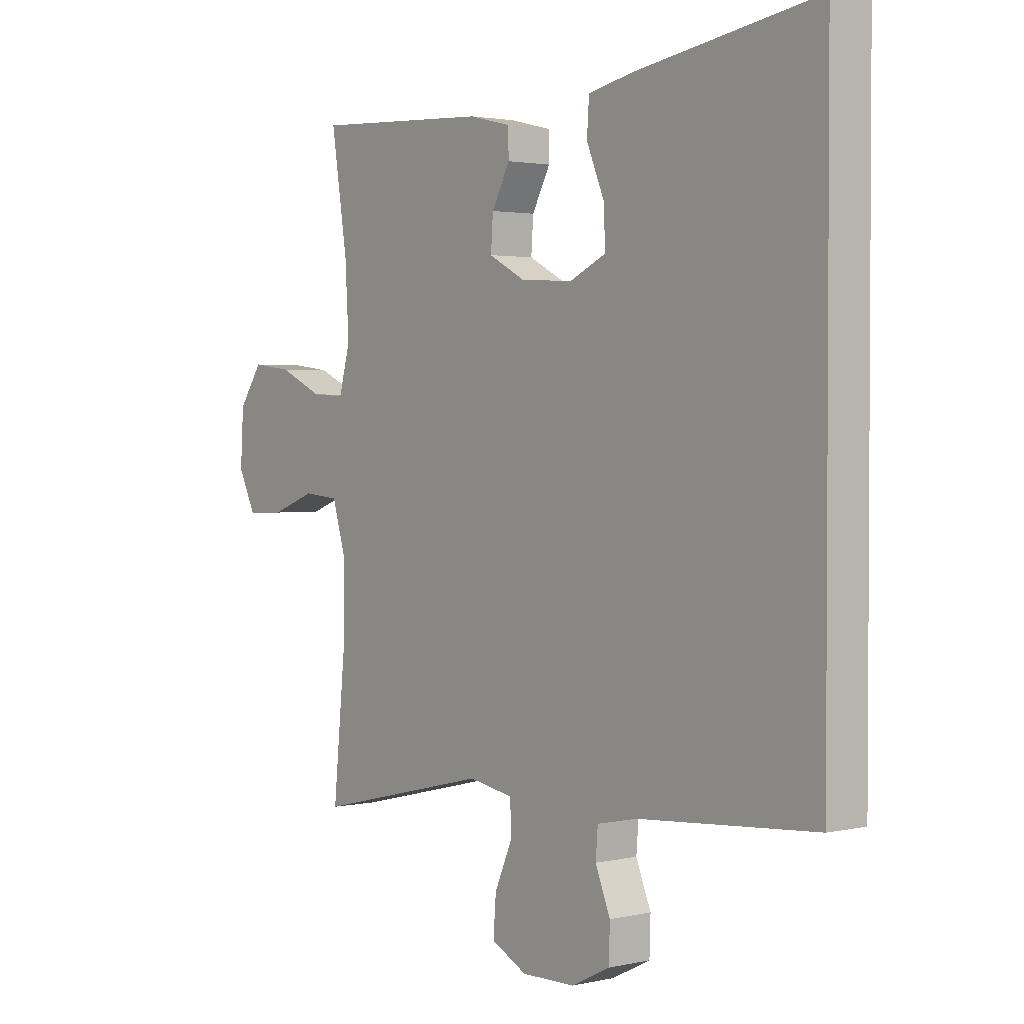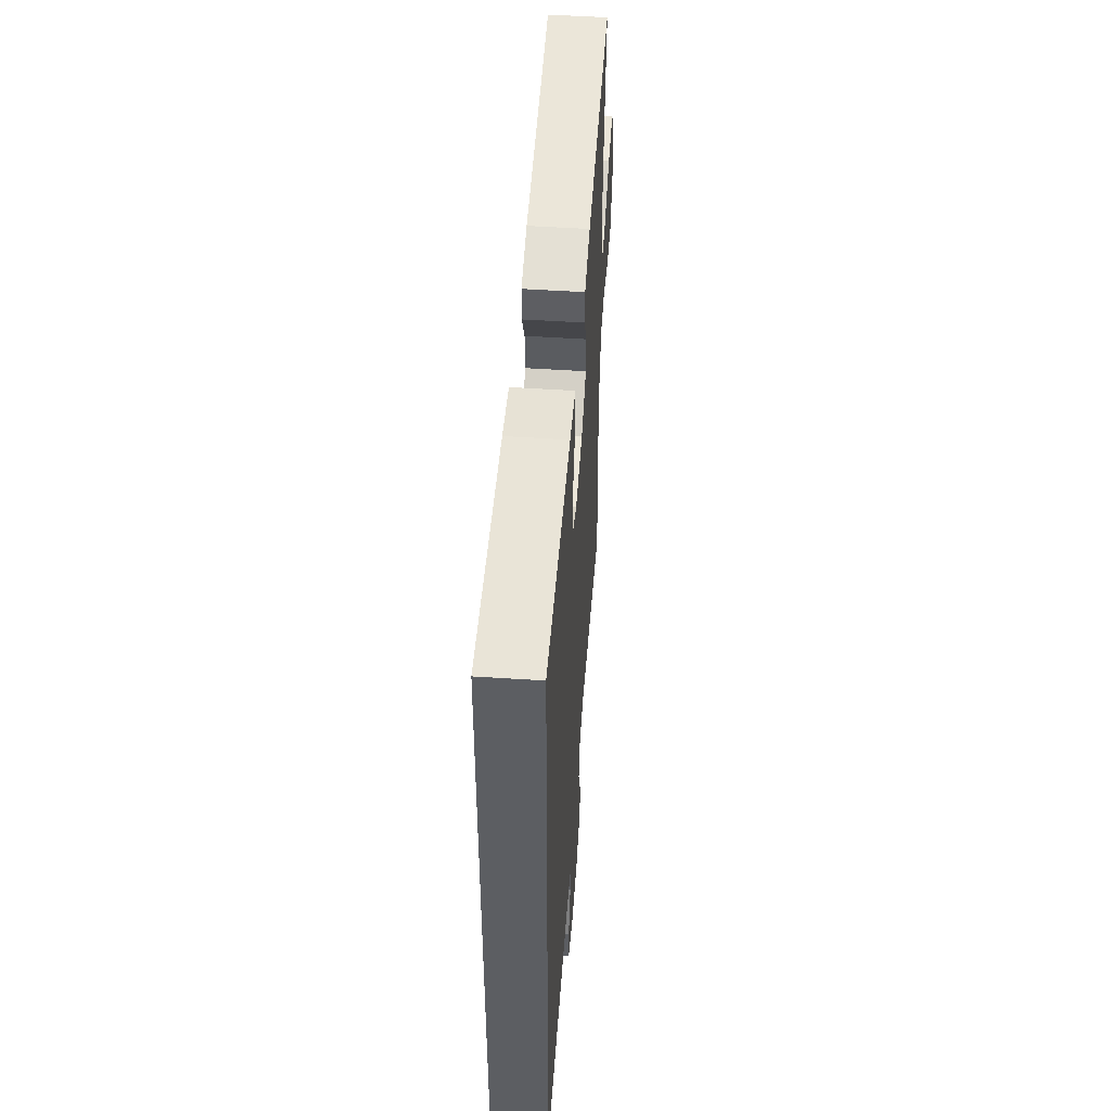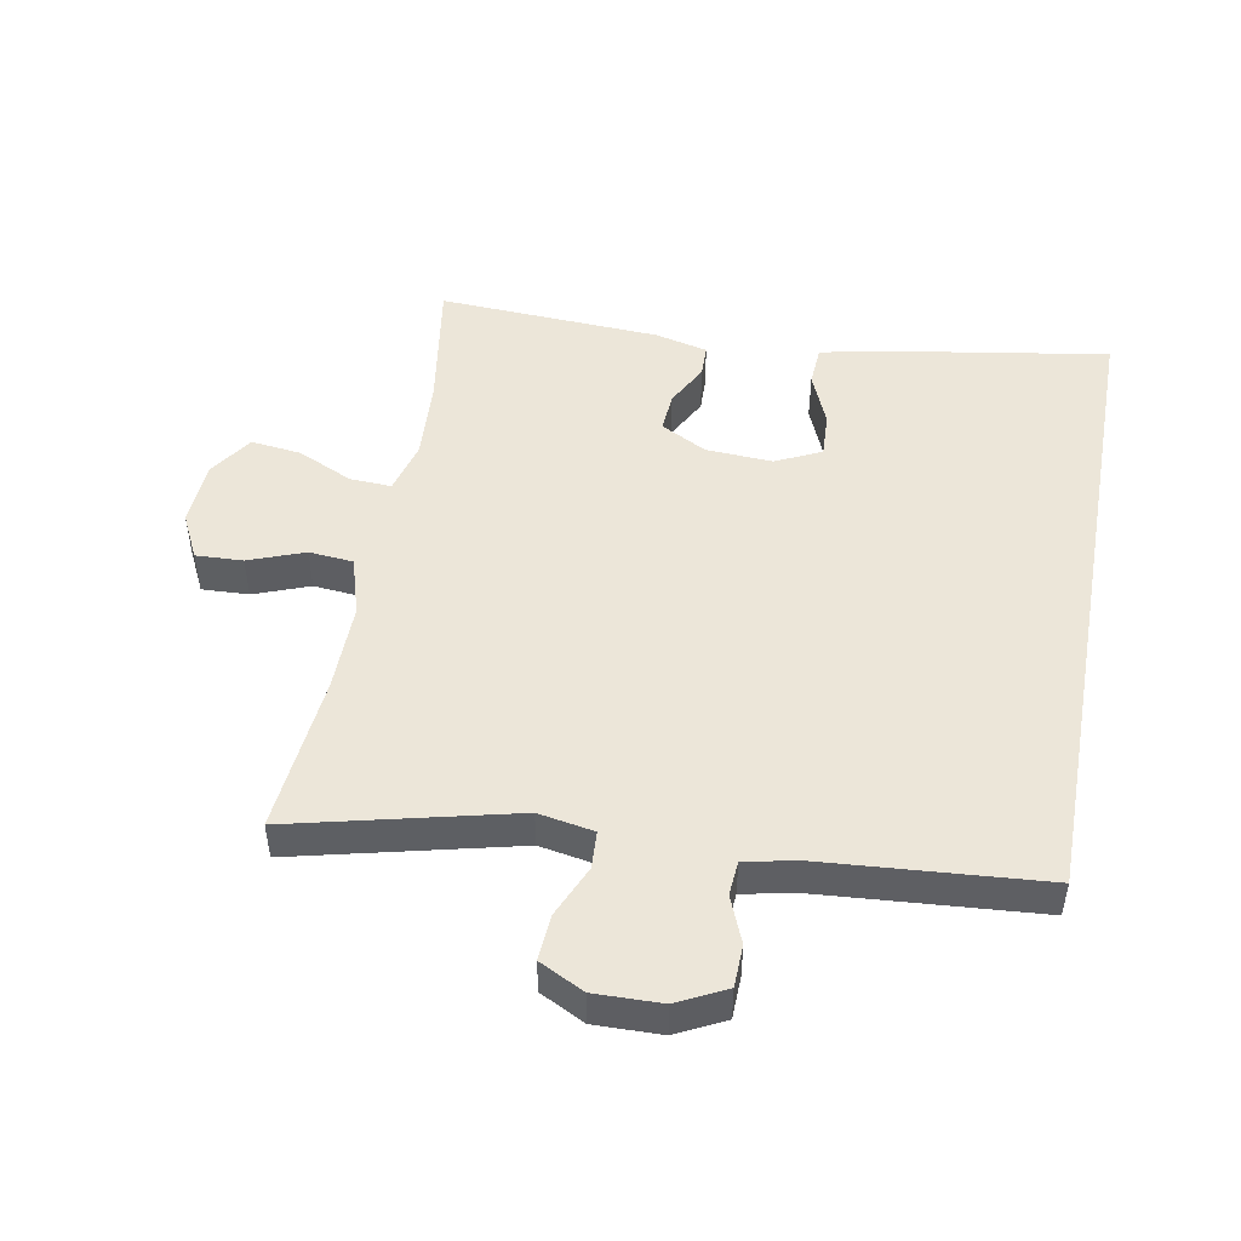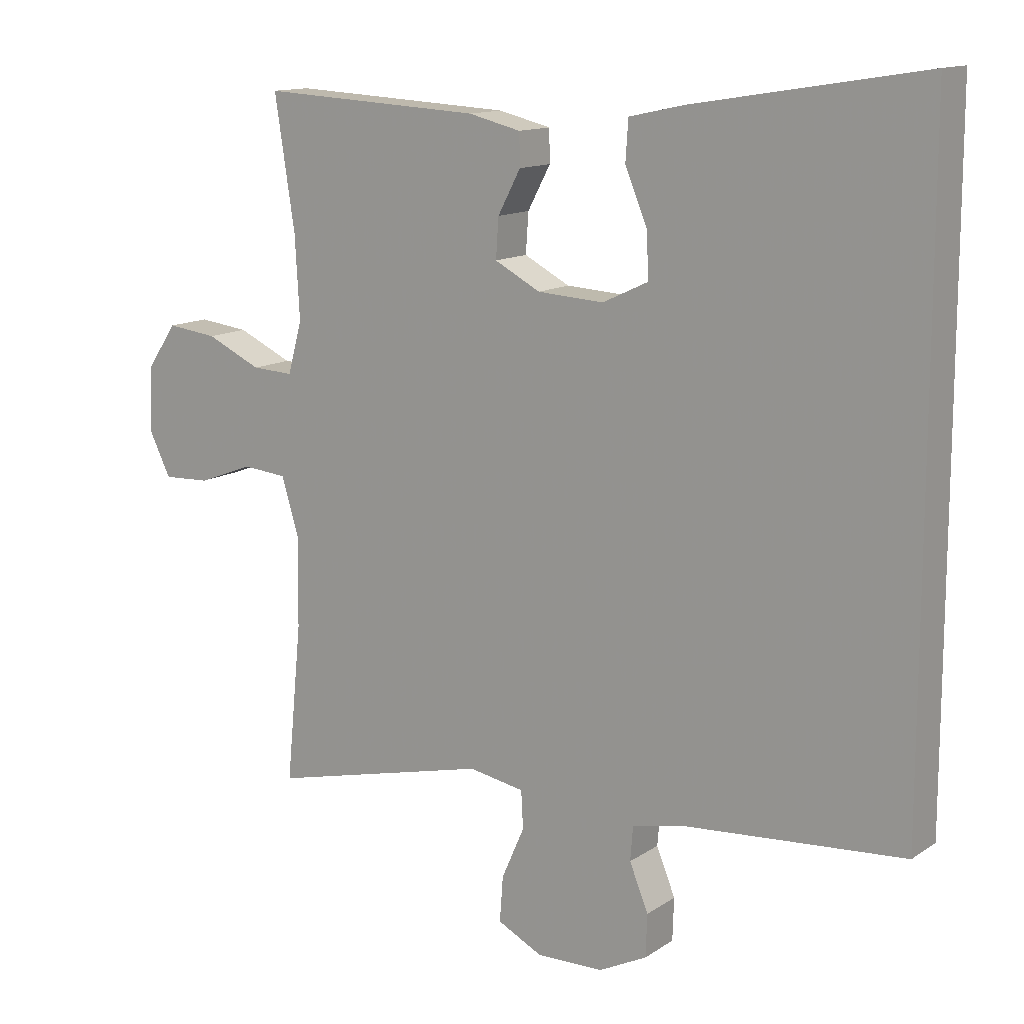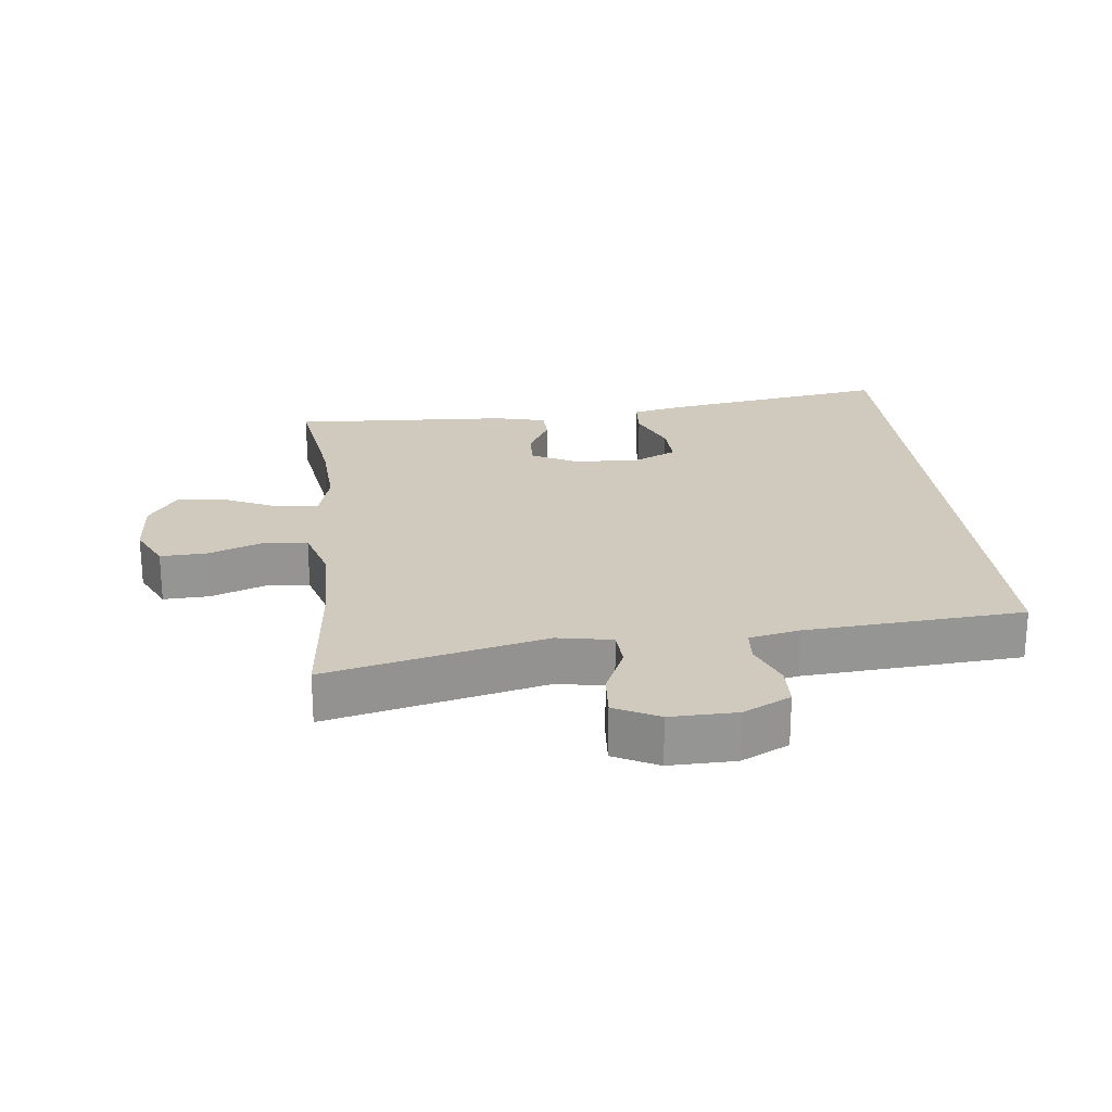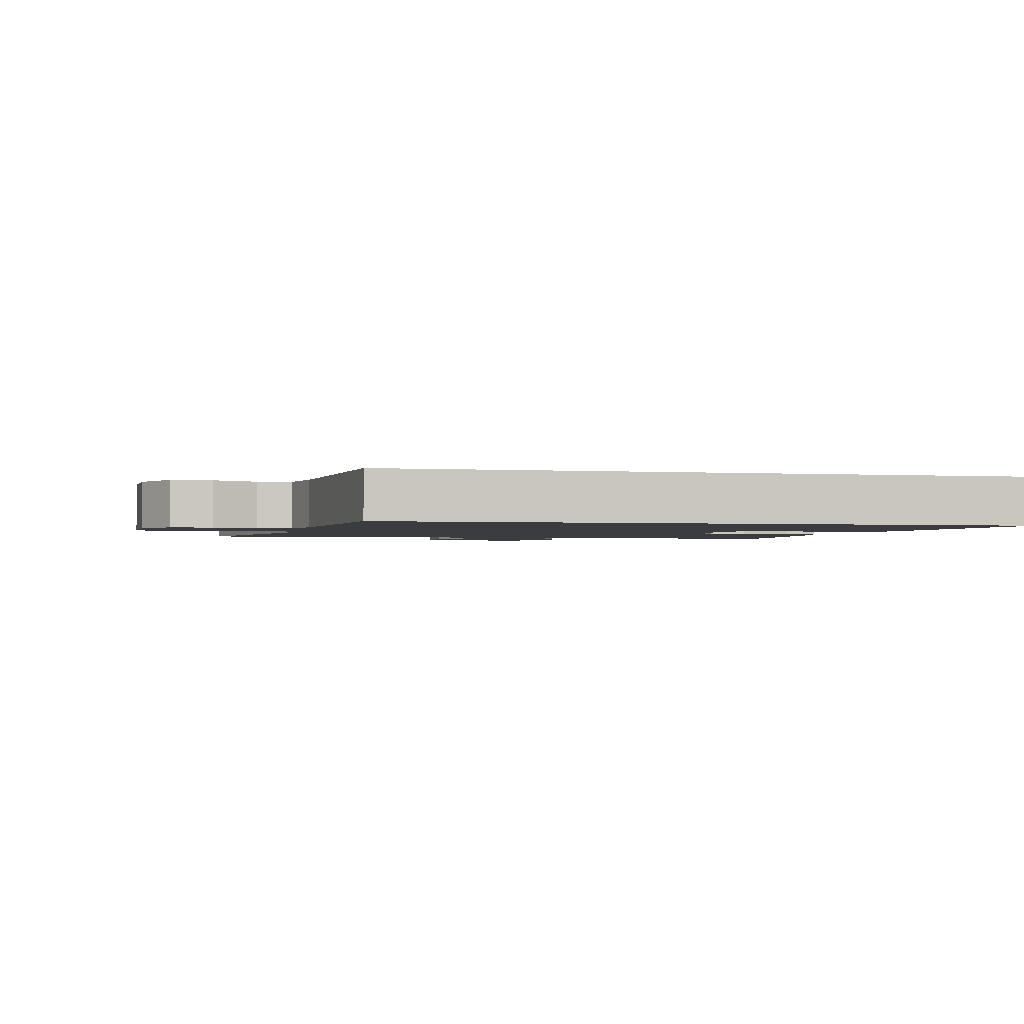
<metadata>
{"format":"obj","ext":"obj","renderer":"f3d","projection":"perspective","resolution":1024,"background":"white","views":[{"elev":2.1,"azim":-128.7,"up":"+Z"},{"elev":52.1,"azim":-86.0,"up":"+Z"},{"elev":48.9,"azim":-169.7,"up":"+Y"},{"elev":13.1,"azim":-145.5,"up":"+Z"},{"elev":23.0,"azim":173.7,"up":"+Y"},{"elev":-1.9,"azim":-103.7,"up":"+Y"}]}
</metadata>
<code>
v -0.5 0.07 0.561
v -0.158 0.07 0.506
v -0.075 0.07 0.488
v -0.071 0.07 0.428
v -0.104 0.07 0.349
v -0.107 0.07 0.282
v -0.039 0.07 0.25
v 0.06 0.07 0.256
v 0.128 0.07 0.292
v 0.124 0.07 0.351
v 0.09 0.07 0.415
v 0.091 0.07 0.463
v 0.169 0.07 0.482
v 0.5 0.07 0.5
v 0.47 0.07 0.305
v 0.463 0.07 0.182
v 0.484 0.07 0.105
v 0.546 0.07 0.108
v 0.628 0.07 0.146
v 0.703 0.07 0.155
v 0.747 0.07 0.091
v 0.753 0.07 -0.006
v 0.72 0.07 -0.073
v 0.65 0.07 -0.07
v 0.567 0.07 -0.039
v 0.501 0.07 -0.045
v 0.475 0.07 -0.132
v 0.477 0.07 -0.265
v 0.5 0.07 -0.5
v 0.17 0.07 -0.421
v 0.087 0.07 -0.436
v 0.084 0.07 -0.492
v 0.118 0.07 -0.569
v 0.123 0.07 -0.637
v 0.056 0.07 -0.671
v -0.044 0.07 -0.669
v -0.116 0.07 -0.633
v -0.118 0.07 -0.57
v -0.09 0.07 -0.501
v -0.094 0.07 -0.45
v -0.17 0.07 -0.434
v -0.5 0.07 -0.409
v -0.5 0 0.561
v -0.158 0 0.506
v -0.075 0 0.488
v -0.071 0 0.428
v -0.104 0 0.349
v -0.107 0 0.282
v -0.039 0 0.25
v 0.06 0 0.256
v 0.128 0 0.292
v 0.124 0 0.351
v 0.09 0 0.415
v 0.091 0 0.463
v 0.169 0 0.482
v 0.5 0 0.5
v 0.47 0 0.305
v 0.463 0 0.182
v 0.484 0 0.105
v 0.546 0 0.108
v 0.628 0 0.146
v 0.703 0 0.155
v 0.747 0 0.091
v 0.753 0 -0.006
v 0.72 0 -0.073
v 0.65 0 -0.07
v 0.567 0 -0.039
v 0.501 0 -0.045
v 0.475 0 -0.132
v 0.477 0 -0.265
v 0.5 0 -0.5
v 0.17 0 -0.421
v 0.087 0 -0.436
v 0.084 0 -0.492
v 0.118 0 -0.569
v 0.123 0 -0.637
v 0.056 0 -0.671
v -0.044 0 -0.669
v -0.116 0 -0.633
v -0.118 0 -0.57
v -0.09 0 -0.501
v -0.094 0 -0.45
v -0.17 0 -0.434
v -0.5 0 -0.409
f 41 42 1 2
f 40 41 2
f 39 40 2
f 37 38 39
f 36 37 39
f 35 36 39
f 34 35 39
f 33 34 39
f 32 33 39
f 31 32 39
f 28 29 30
f 27 28 30 31
f 26 27 31 39
f 23 24 25
f 22 23 25
f 21 22 25
f 20 21 25
f 19 20 25
f 18 19 25
f 17 18 25 26
f 16 17 26 39
f 13 14 15
f 12 13 15
f 11 12 15
f 10 11 15
f 9 10 15 16
f 8 9 16 39
f 2 3 4 5
f 2 5 6
f 39 2 6
f 7 8 39
f 6 7 39
f 44 43 84 83
f 44 83 82
f 44 82 81
f 81 80 79
f 81 79 78
f 81 78 77
f 81 77 76
f 81 76 75
f 81 75 74
f 81 74 73
f 72 71 70
f 73 72 70 69
f 81 73 69 68
f 67 66 65
f 67 65 64
f 67 64 63
f 67 63 62
f 67 62 61
f 67 61 60
f 68 67 60 59
f 81 68 59 58
f 57 56 55
f 57 55 54
f 57 54 53
f 57 53 52
f 58 57 52 51
f 81 58 51 50
f 47 46 45 44
f 48 47 44
f 48 44 81
f 81 50 49
f 81 49 48
f 1 43 44 2
f 2 44 45 3
f 3 45 46 4
f 4 46 47 5
f 5 47 48 6
f 6 48 49 7
f 7 49 50 8
f 8 50 51 9
f 9 51 52 10
f 10 52 53 11
f 11 53 54 12
f 12 54 55 13
f 13 55 56 14
f 14 56 57 15
f 15 57 58 16
f 16 58 59 17
f 17 59 60 18
f 18 60 61 19
f 19 61 62 20
f 20 62 63 21
f 21 63 64 22
f 22 64 65 23
f 23 65 66 24
f 24 66 67 25
f 25 67 68 26
f 26 68 69 27
f 27 69 70 28
f 28 70 71 29
f 29 71 72 30
f 30 72 73 31
f 31 73 74 32
f 32 74 75 33
f 33 75 76 34
f 34 76 77 35
f 35 77 78 36
f 36 78 79 37
f 37 79 80 38
f 38 80 81 39
f 39 81 82 40
f 40 82 83 41
f 41 83 84 42
f 42 84 43 1

</code>
